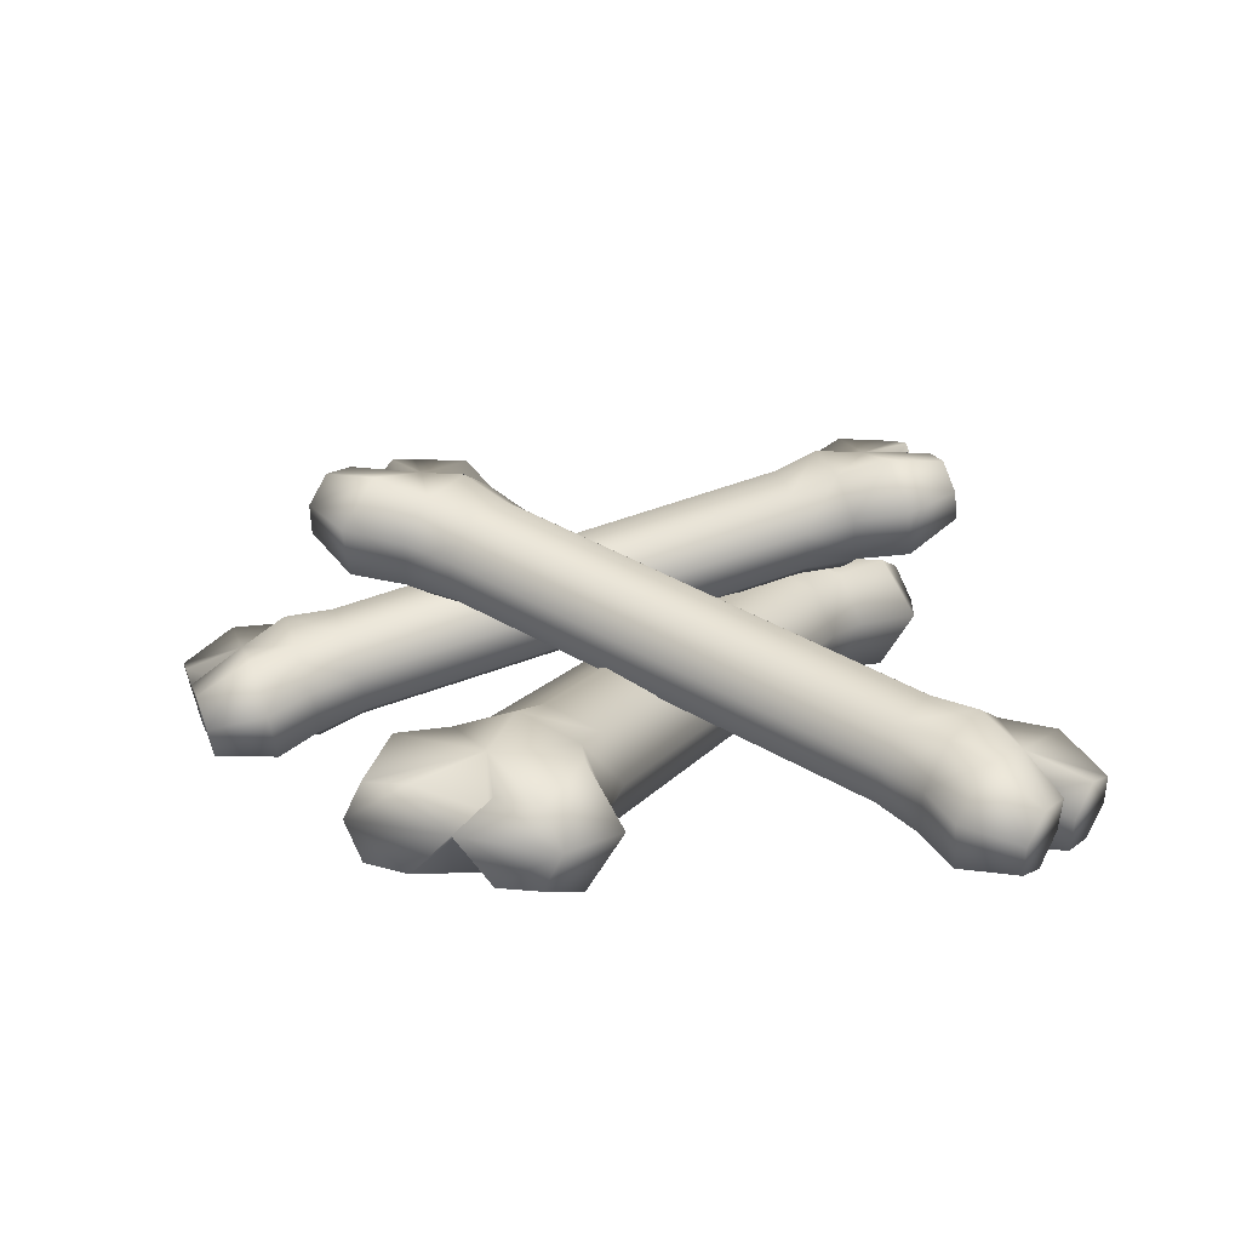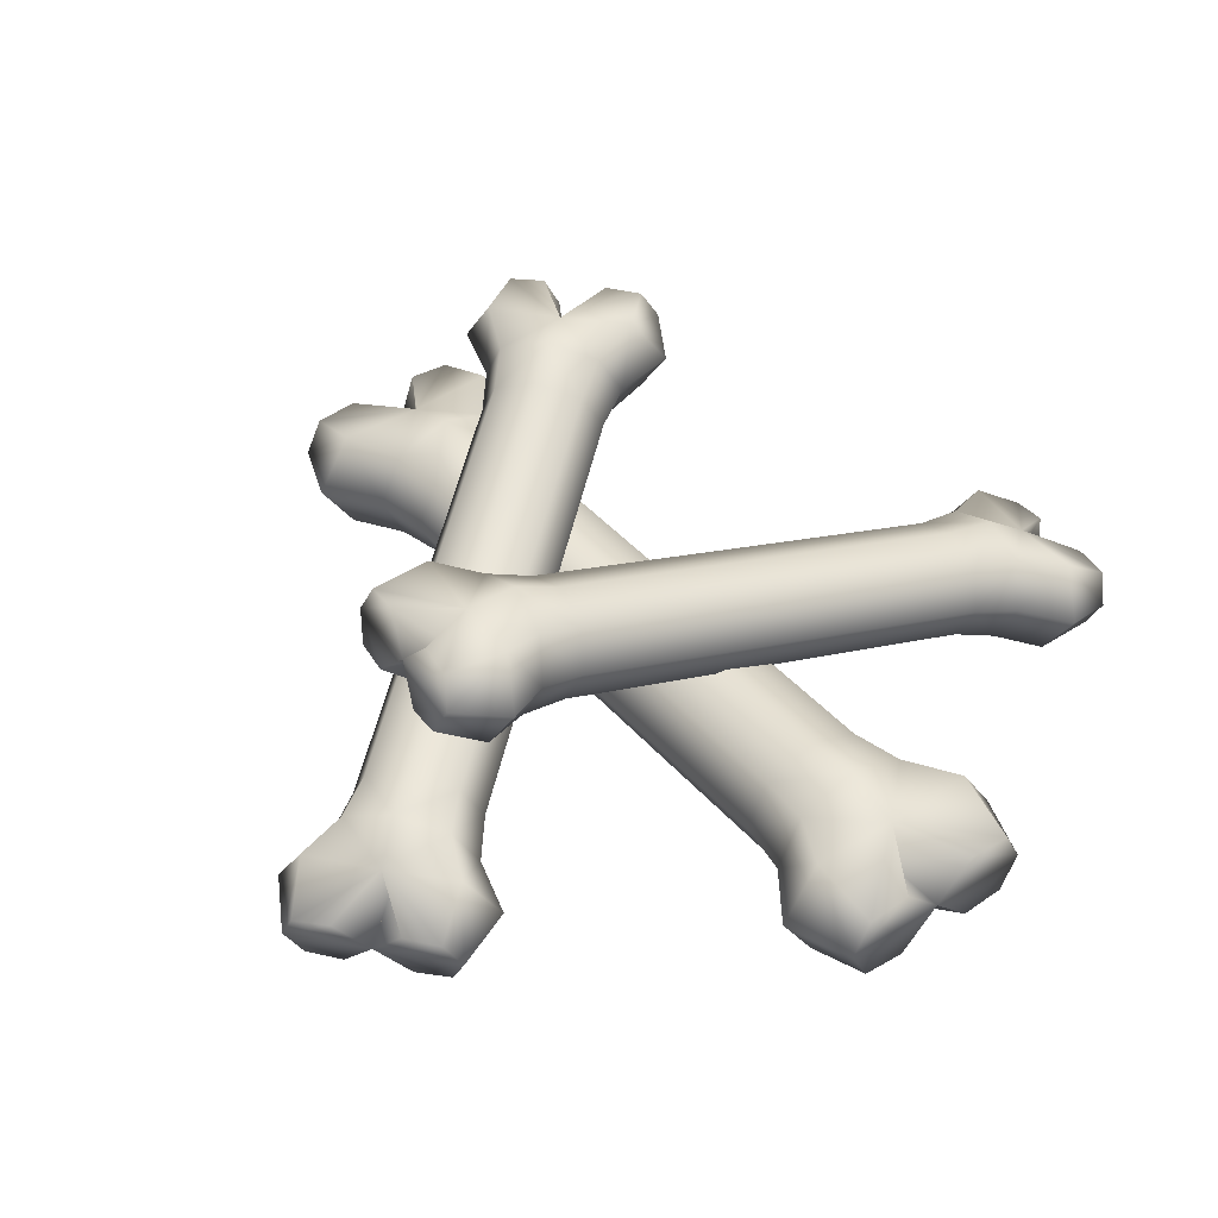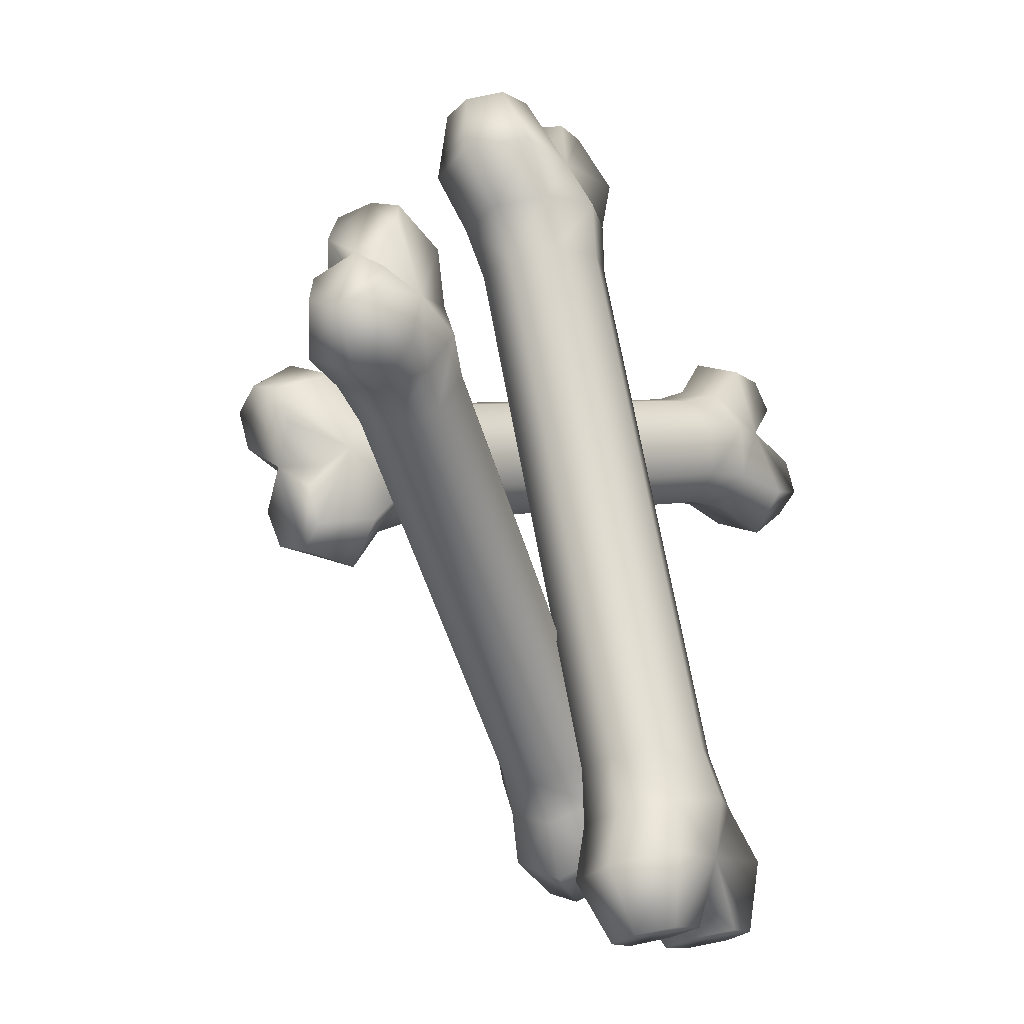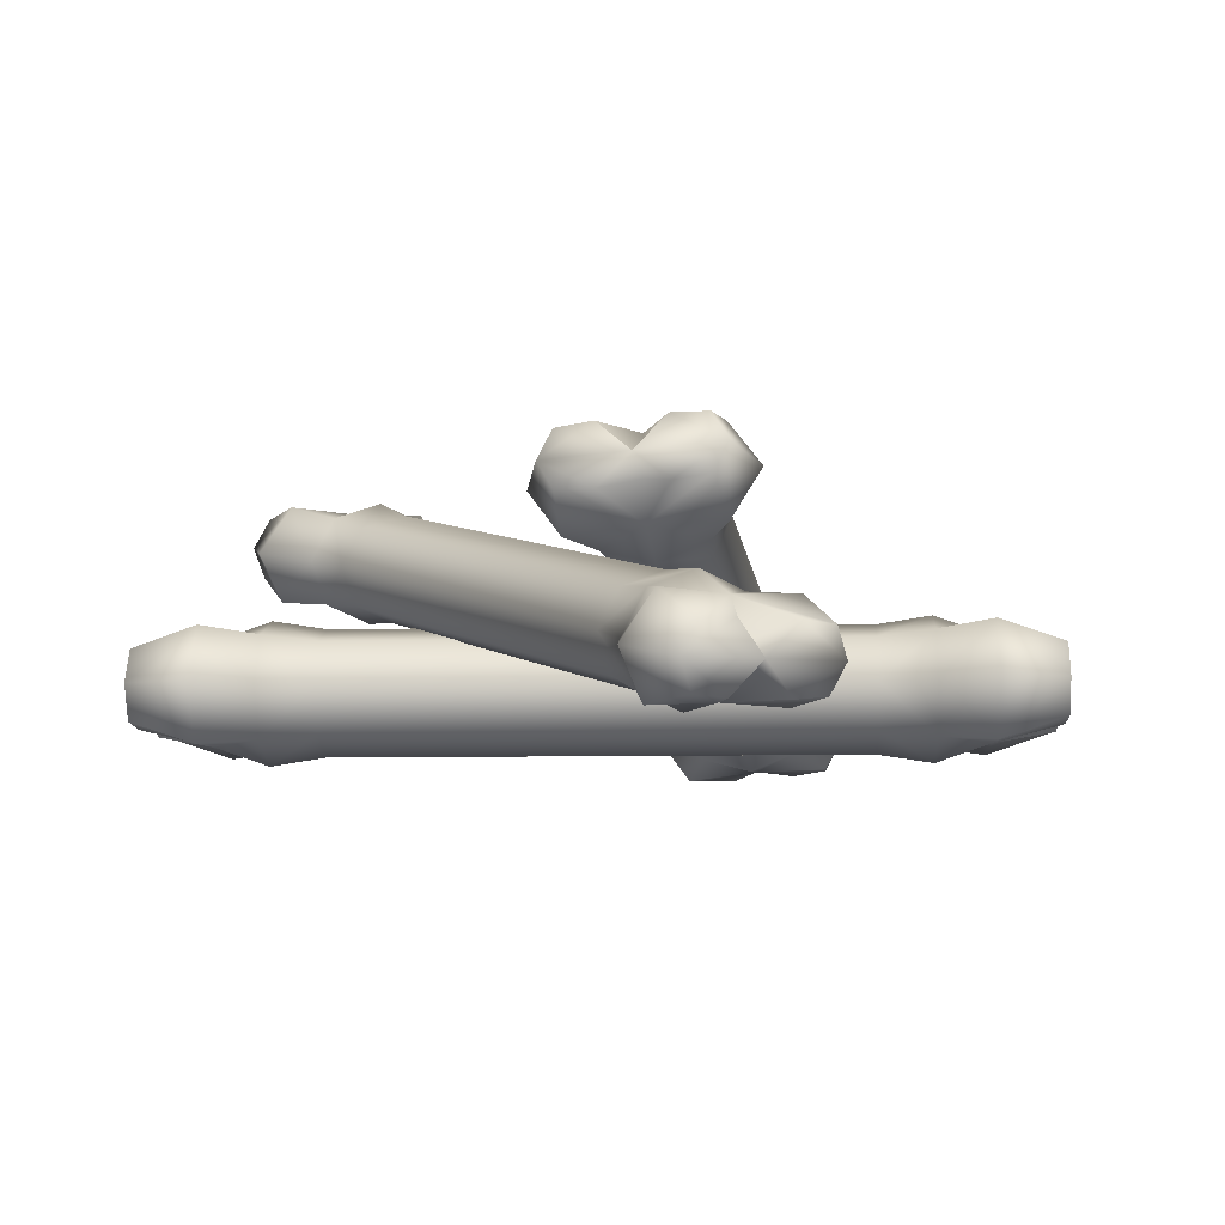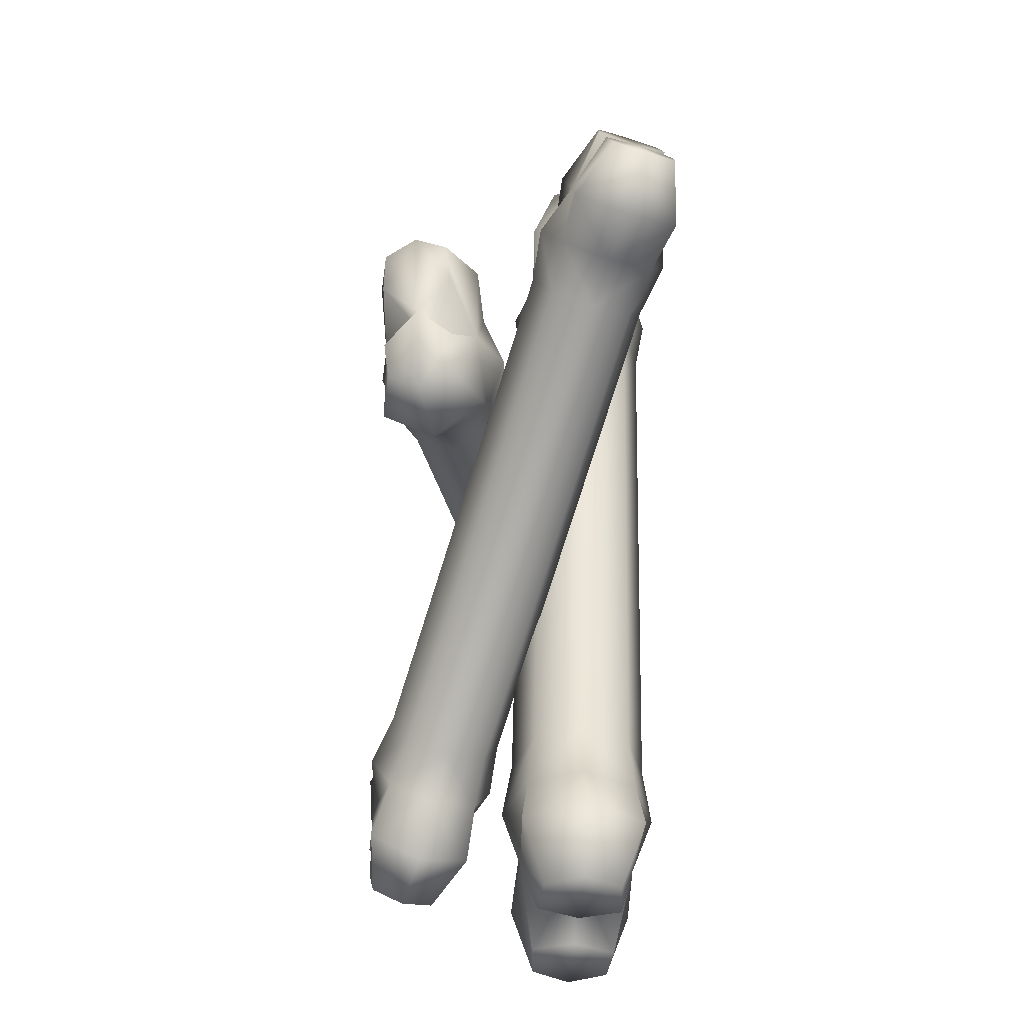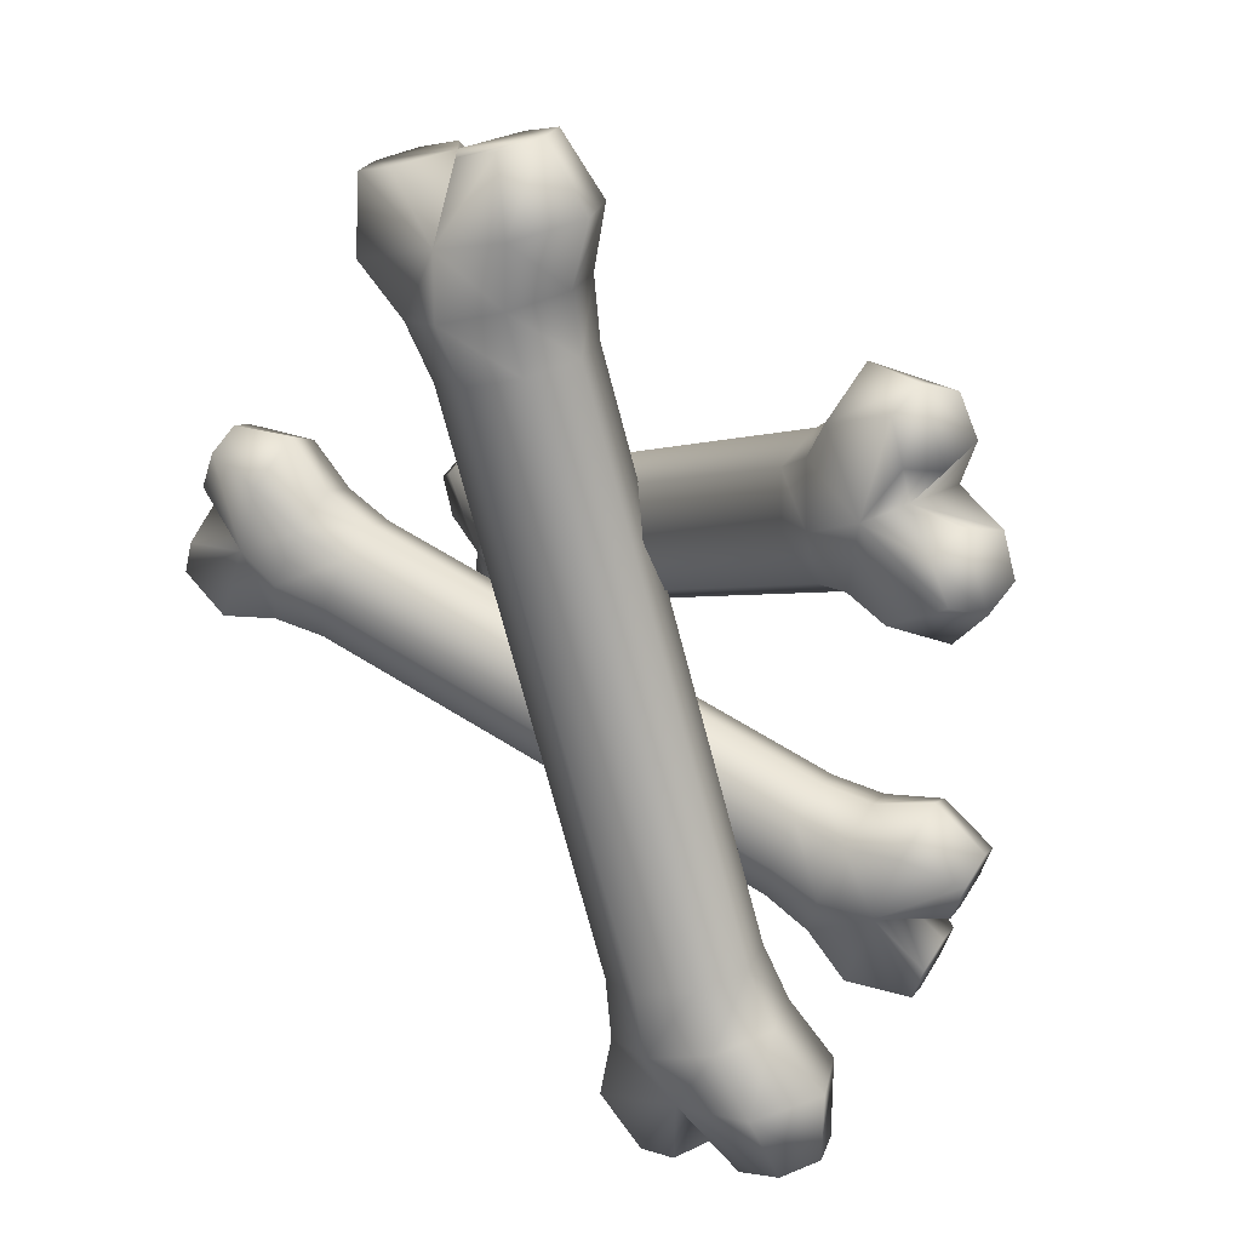
<metadata>
{"format":"obj","ext":"obj","renderer":"f3d","projection":"perspective","resolution":1024,"background":"white","views":[{"elev":14.8,"azim":4.0,"up":"+Y"},{"elev":42.3,"azim":-57.4,"up":"+Y"},{"elev":-35.0,"azim":-57.4,"up":"+Z"},{"elev":-8.1,"azim":-106.3,"up":"+Y"},{"elev":-58.8,"azim":-93.5,"up":"+Z"},{"elev":30.4,"azim":41.7,"up":"+Z"}]}
</metadata>
<code>
v  0.419 0.2083 -0.6729
v  0.2551 0.2003 -0.7325
v  0.2786 0.1846 -0.4921
v  0.1806 0.221 -0.5278
v  0.3189 0.0962 -0.4774
v  0.3712 0.1722 -0.8283
v  0.4515 0.1653 -0.7991
v  0.4847 0.0962 -0.787
v  0.3445 0.0962 -0.838
v  0.329 0.1965 -0.5898
v  0.2547 0.0962 -0.8707
v  0.0914 0.2083 -0.7921
v  0.1068 0.1965 -0.6706
v  0.061 0.0962 -0.6873
v  0.228 0.1722 -0.8804
v  0.1476 0.1653 -0.9097
v  0.0828 0.1846 -0.5634
v  0.2179 0.2378 -0.6302
v  0.0423 0.0962 -0.5781
v  -0.2995 0.0962 0.7916
v  -0.0238 0.0962 0.7539
v  -0.0914 0.2083 0.7293
v  -0.1069 0.1965 0.6078
v  -0.2279 0.1722 0.8177
v  -0.1476 0.1653 0.8469
v  -0.0827 0.1846 0.5006
v  -0.218 0.2378 0.5674
v  -0.1807 0.221 0.4649
v  -0.2552 0.2003 0.6697
v  -0.2552 0.0962 0.6697
v  -0.4865 0.0962 0.5855
v  -0.329 0.1965 0.5269
v  -0.4189 0.2083 0.6101
v  -0.4515 0.1653 0.7363
v  -0.3711 0.1722 0.7655
v  -0.2785 0.1846 0.4293
v  -0.319 0.0962 0.4146
v  0.419 -0.0159 -0.6729
v  0.329 -0.0041 -0.5898
v  0.3748 0.0962 -0.5731
v  0.4866 0.0962 -0.6483
v  0.3712 0.0202 -0.8283
v  0.4515 0.0271 -0.7991
v  0.2786 0.0078 -0.4921
v  0.2179 -0.0454 -0.6302
v  0.1806 -0.0286 -0.5278
v  -0.0827 0.0078 0.5006
v  -0.0424 0.0962 0.5153
v  0.2551 -0.0079 -0.7325
v  0.2551 0.0962 -0.7325
v  0.0914 -0.0159 -0.7921
v  0.0238 0.0962 -0.8167
v  0.1068 -0.0041 -0.6706
v  0.228 0.0202 -0.8804
v  0.1144 0.0962 -0.9218
v  0.1476 0.0271 -0.9097
v  0.0828 0.0078 -0.5634
v  -0.1807 -0.0286 0.4649
v  -0.0914 -0.0159 0.7293
v  -0.061 0.0962 0.6245
v  -0.1069 -0.0041 0.6078
v  -0.2279 0.0202 0.8177
v  -0.1144 0.0962 0.859
v  -0.1476 0.0271 0.8469
v  -0.218 -0.0454 0.5674
v  -0.2552 -0.0079 0.6697
v  -0.2552 0.0962 0.6697
v  -0.4189 -0.0159 0.6101
v  -0.329 -0.0041 0.5269
v  -0.3749 0.0962 0.5102
v  -0.3711 0.0202 0.7655
v  -0.4515 0.0271 0.7363
v  -0.4847 0.0962 0.7242
v  -0.2785 0.0078 0.4293
v  0.5558 0.1859 0.6346
v  0.6224 0.1689 0.5014
v  0.4189 0.2109 0.4942
v  0.4681 0.2349 0.4167
v  0.3821 0.1403 0.5224
v  0.6808 0.1212 0.609
v  0.6457 0.1205 0.6738
v  0.6163 0.0655 0.6971
v  0.6748 0.0567 0.5835
v  0.4957 0.1971 0.5484
v  0.7123 0.051 0.5107
v  0.6925 0.1653 0.3691
v  0.5884 0.1831 0.3683
v  0.585 0.0973 0.326
v  0.7406 0.1122 0.493
v  0.7726 0.1013 0.4275
v  0.5007 0.1985 0.3356
v  0.5514 0.2243 0.4605
v  0.4976 0.1229 0.2982
v  -0.5848 0.4459 -0.142
v  -0.5867 0.4314 0.0965
v  -0.5332 0.5199 0.0475
v  -0.4344 0.4824 0.047
v  -0.5975 0.5133 -0.0801
v  -0.6326 0.5126 -0.0153
v  -0.352 0.4473 0.0786
v  -0.3787 0.5096 -0.0409
v  -0.3029 0.4713 0.0011
v  -0.4666 0.5029 -0.0857
v  -0.4901 0.4168 -0.0911
v  -0.3935 0.4022 -0.2785
v  -0.3416 0.4684 -0.133
v  -0.3964 0.4992 -0.2179
v  -0.5057 0.4934 -0.2616
v  -0.5377 0.5042 -0.1961
v  -0.2703 0.435 -0.08
v  -0.2733 0.3593 -0.1174
v  0.5052 0.0005 0.6229
v  0.4504 0.0313 0.538
v  0.4539 0.1171 0.5803
v  0.5023 0.0975 0.6835
v  0.6465 -0.0045 0.6012
v  0.6145 0.0063 0.6666
v  0.3791 0.0647 0.485
v  0.4875 -0.0099 0.4458
v  0.4117 0.0284 0.4038
v  -0.3919 0.3012 0.0694
v  -0.3888 0.3768 0.1068
v  0.5754 -0.0032 0.4906
v  0.5989 0.0829 0.496
v  0.6419 -0.0202 0.3575
v  0.6955 0.0683 0.3085
v  0.5432 0.0173 0.3579
v  0.7063 -0.0136 0.4851
v  0.7709 0.0421 0.397
v  0.7414 -0.0129 0.4203
v  0.4608 0.0524 0.3264
v  -0.3592 0.2648 -0.0118
v  -0.5838 0.3344 0.0359
v  -0.4761 0.4024 0.0789
v  -0.4796 0.3166 0.0366
v  -0.6318 0.3875 -0.088
v  -0.662 0.4575 0.008
v  -0.6638 0.3983 -0.0225
v  -0.4426 0.2754 -0.0556
v  -0.5136 0.3307 -0.0965
v  -0.4901 0.4168 -0.0911
v  -0.447 0.3138 -0.2295
v  -0.3869 0.3025 -0.1434
v  -0.3451 0.3826 -0.1754
v  -0.572 0.3785 -0.204
v  -0.5369 0.3792 -0.2688
v  -0.5074 0.4342 -0.2921
v  -0.3102 0.2888 -0.0892
v  0.4118 0.4961 -0.2964
v  0.3136 0.4613 -0.3136
v  0.3477 0.3797 -0.2769
v  0.4546 0.4055 -0.2411
v  0.4959 0.4899 -0.4119
v  0.52 0.4872 -0.3424
v  0.5439 0.4311 -0.3158
v  0.5044 0.4256 -0.4375
v  0.2264 0.4279 -0.2965
v  0.2735 0.4913 -0.4088
v  0.1911 0.4544 -0.3804
v  -0.6071 0.2052 -0.0161
v  -0.5771 0.1333 0.0162
v  0.2565 0.356 -0.2642
v  0.3674 0.4831 -0.4389
v  0.3894 0.3965 -0.4421
v  0.3196 0.4833 -0.5808
v  0.3243 0.3874 -0.643
v  0.2593 0.3674 -0.5495
v  0.251 0.4526 -0.5066
v  0.4555 0.4843 -0.5363
v  0.4791 0.4221 -0.5155
v  0.4396 0.4166 -0.6374
v  0.4344 0.4753 -0.6063
v  0.1712 0.4202 -0.4665
v  0.1786 0.3451 -0.5044
v  -0.6425 0.2317 -0.1
v  -0.7655 0.1816 0.0997
v  -0.7227 0.091 0.1549
v  -0.6578 0.111 0.0613
v  -0.692 0.1926 0.0246
v  -0.8862 0.1206 0.053
v  -0.8903 0.0546 -0.0116
v  -0.8381 0.0618 0.1492
v  -0.8621 0.118 0.1225
v  -0.732 0.2226 -0.0705
v  -0.81 0.1685 -0.0428
v  -0.7879 0.0819 -0.0461
v  -0.8578 0.1688 -0.1847
v  -0.7545 0.1839 -0.1683
v  -0.7462 0.0987 -0.2112
v  -0.8531 0.0729 -0.247
v  -0.9265 0.115 -0.0714
v  -0.9477 0.106 -0.1414
v  -0.9424 0.0473 -0.1724
v  -0.6623 0.1975 -0.1861
v  -0.655 0.1224 -0.224
v  0.4593 0.3096 -0.3034
v  0.356 0.2945 -0.3199
v  0.5281 0.3634 -0.4167
v  0.5492 0.3723 -0.3467
v  0.2638 0.2809 -0.302
v  0.2439 0.2467 -0.3882
v  0.3335 0.2558 -0.4176
v  -0.5697 0.0582 -0.0216
v  0.4115 0.3099 -0.4454
v  0.3671 0.2968 -0.5878
v  0.2935 0.2858 -0.5128
v  0.4877 0.3578 -0.5411
v  0.4636 0.3604 -0.6106
v  0.2087 0.2732 -0.472
v  -0.5896 0.024 -0.1078
v  -0.718 -0.0049 0.0927
v  -0.6495 0.0258 0.0184
v  -0.854 -0.0059 0.0483
v  -0.8329 0.0031 0.1182
v  -0.672 -0.0129 -0.0794
v  -0.7659 -0.0047 -0.0493
v  -0.7879 0.0819 -0.0461
v  -0.8103 -0.0178 -0.1917
v  -0.7121 0.0171 -0.1745
v  -0.8943 -0.0115 -0.0761
v  -0.9185 -0.0088 -0.1457
v  -0.6249 0.0505 -0.1916
g bone
f 40 41 1 10
f 8 9 6 7
f 18 4 3 10
f 5 3 26 48
f 7 6 2 1
f 8 7 1 41
f 6 9 50 2
f 5 40 10 3
f 2 18 10 1
f 14 13 12 52
f 55 16 15 11
f 18 13 17 4
f 16 12 2 15
f 55 52 12 16
f 15 2 50 11
f 19 17 13 14
f 2 12 13 18
f 26 3 4 28
f 60 23 22 21
f 63 25 24 20
f 27 23 26 28
f 25 22 29 24
f 63 21 22 25
f 24 29 30 20
f 48 26 23 60
f 29 22 23 27
f 70 31 33 32
f 73 20 35 34
f 27 28 36 32
f 34 35 29 33
f 73 34 33 31
f 35 20 30 29
f 37 70 32 36
f 29 27 32 33
f 37 36 17 19
f 28 4 17 36
f 40 39 38 41
f 8 43 42 9
f 45 39 44 46
f 5 48 47 44
f 43 38 49 42
f 8 41 38 43
f 42 49 50 9
f 5 44 39 40
f 49 38 39 45
f 14 52 51 53
f 55 11 54 56
f 45 46 57 53
f 56 54 49 51
f 55 56 51 52
f 54 11 50 49
f 19 14 53 57
f 49 45 53 51
f 47 58 46 44
f 60 21 59 61
f 63 20 62 64
f 65 58 47 61
f 64 62 66 59
f 63 64 59 21
f 62 20 67 66
f 48 60 61 47
f 66 65 61 59
f 70 69 68 31
f 73 72 71 20
f 65 69 74 58
f 72 68 66 71
f 73 31 68 72
f 71 66 67 20
f 37 74 69 70
f 66 68 69 65
f 37 19 57 74
f 58 74 57 46
f 114 115 75 84
f 82 83 80 81
f 92 78 77 84
f 79 77 100 122
f 81 80 76 75
f 82 81 75 115
f 80 83 124 76
f 79 114 84 77
f 76 92 84 75
f 88 87 86 126
f 129 90 89 85
f 92 87 91 78
f 90 86 76 89
f 129 126 86 90
f 89 76 124 85
f 93 91 87 88
f 76 86 87 92
f 100 77 78 102
f 134 97 96 95
f 137 99 98 94
f 101 97 100 102
f 99 96 103 98
f 137 95 96 99
f 98 103 104 94
f 122 100 97 134
f 103 96 97 101
f 144 105 107 106
f 147 94 109 108
f 101 102 110 106
f 108 109 103 107
f 147 108 107 105
f 109 94 104 103
f 111 144 106 110
f 103 101 106 107
f 111 110 91 93
f 102 78 91 110
f 114 113 112 115
f 82 117 116 83
f 119 113 118 120
f 79 122 121 118
f 117 112 123 116
f 82 115 112 117
f 116 123 124 83
f 79 118 113 114
f 123 112 113 119
f 88 126 125 127
f 129 85 128 130
f 119 120 131 127
f 130 128 123 125
f 129 130 125 126
f 128 85 124 123
f 93 88 127 131
f 123 119 127 125
f 121 132 120 118
f 134 95 133 135
f 137 94 136 138
f 139 132 121 135
f 138 136 140 133
f 137 138 133 95
f 136 94 141 140
f 122 134 135 121
f 140 139 135 133
f 144 143 142 105
f 147 146 145 94
f 139 143 148 132
f 146 142 140 145
f 147 105 142 146
f 145 140 141 94
f 111 148 143 144
f 140 142 143 139
f 111 93 131 148
f 132 148 131 120
f 151 152 149 150
f 155 156 153 154
f 158 159 157 150
f 162 157 160 161
f 154 153 163 149
f 155 154 149 152
f 153 156 164 163
f 162 151 150 157
f 163 158 150 149
f 167 168 165 166
f 171 172 169 170
f 158 168 173 159
f 172 165 163 169
f 171 166 165 172
f 169 163 164 170
f 174 173 168 167
f 163 165 168 158
f 160 157 159 175
f 178 179 176 177
f 182 183 180 181
f 184 179 160 175
f 183 176 185 180
f 182 177 176 183
f 180 185 186 181
f 161 160 179 178
f 185 176 179 184
f 189 190 187 188
f 193 181 191 192
f 184 175 194 188
f 192 191 185 187
f 193 192 187 190
f 191 181 186 185
f 195 189 188 194
f 185 184 188 187
f 195 194 173 174
f 175 159 173 194
f 151 197 196 152
f 155 199 198 156
f 202 197 200 201
f 162 161 203 200
f 199 196 204 198
f 155 152 196 199
f 198 204 164 156
f 162 200 197 151
f 204 196 197 202
f 167 166 205 206
f 171 170 207 208
f 202 201 209 206
f 208 207 204 205
f 171 208 205 166
f 207 170 164 204
f 174 167 206 209
f 204 202 206 205
f 203 210 201 200
f 178 177 211 212
f 182 181 213 214
f 215 210 203 212
f 214 213 216 211
f 182 214 211 177
f 213 181 217 216
f 161 178 212 203
f 216 215 212 211
f 189 219 218 190
f 193 221 220 181
f 215 219 222 210
f 221 218 216 220
f 193 190 218 221
f 220 216 217 181
f 195 222 219 189
f 216 218 219 215
f 195 174 209 222
f 210 222 209 201

</code>
